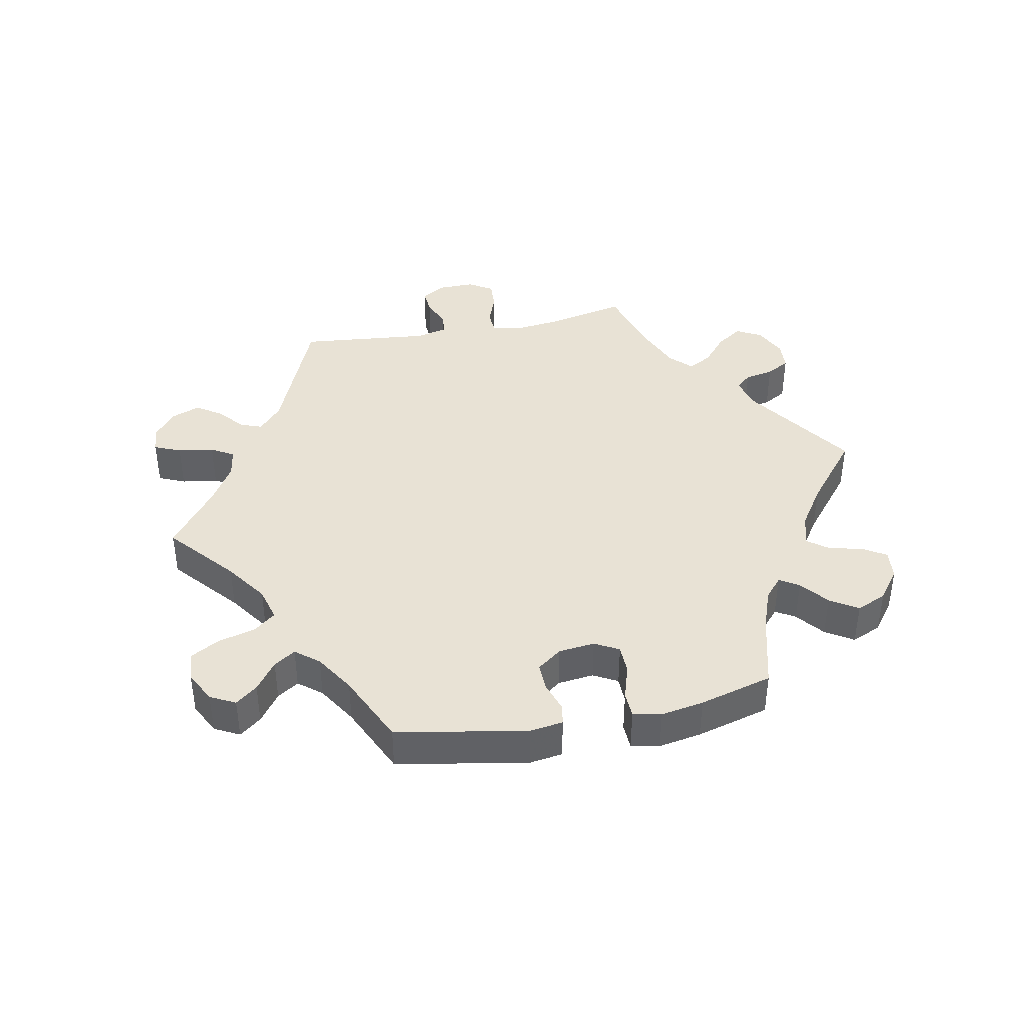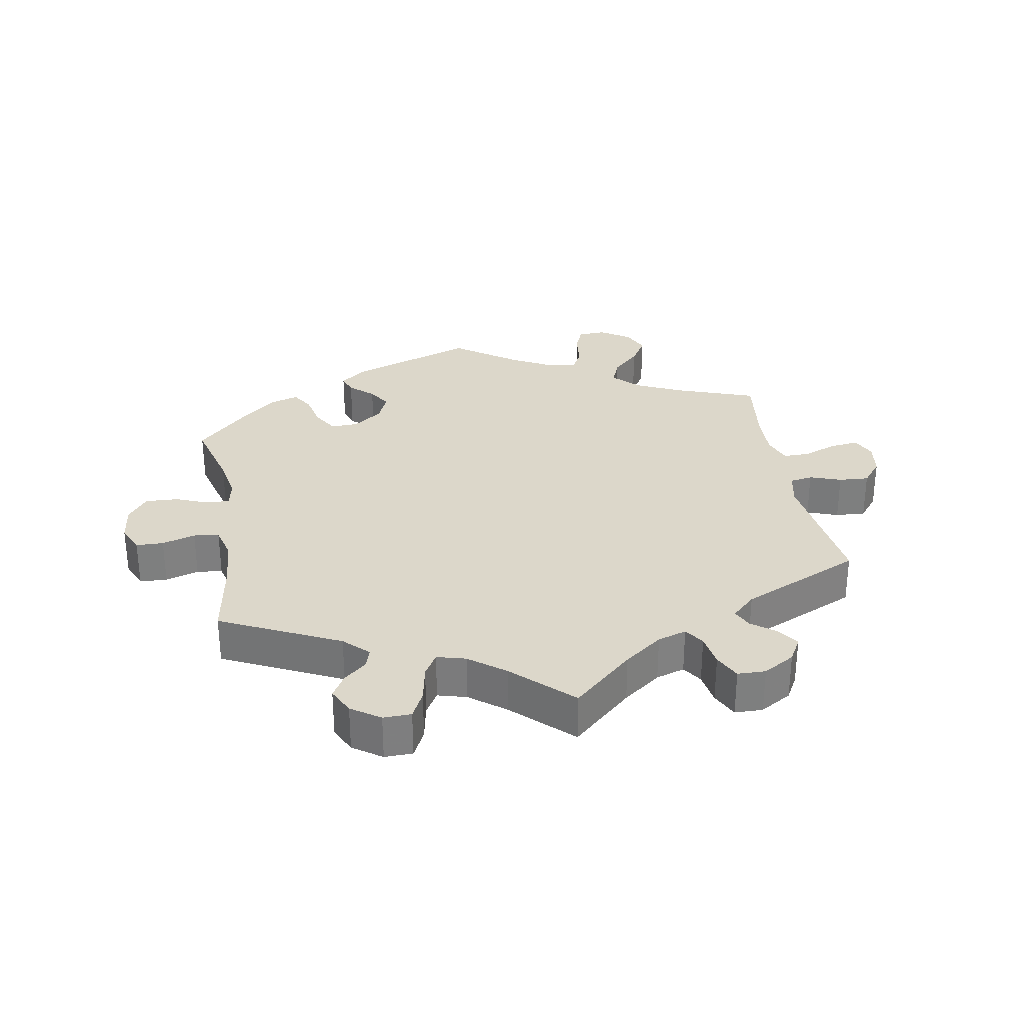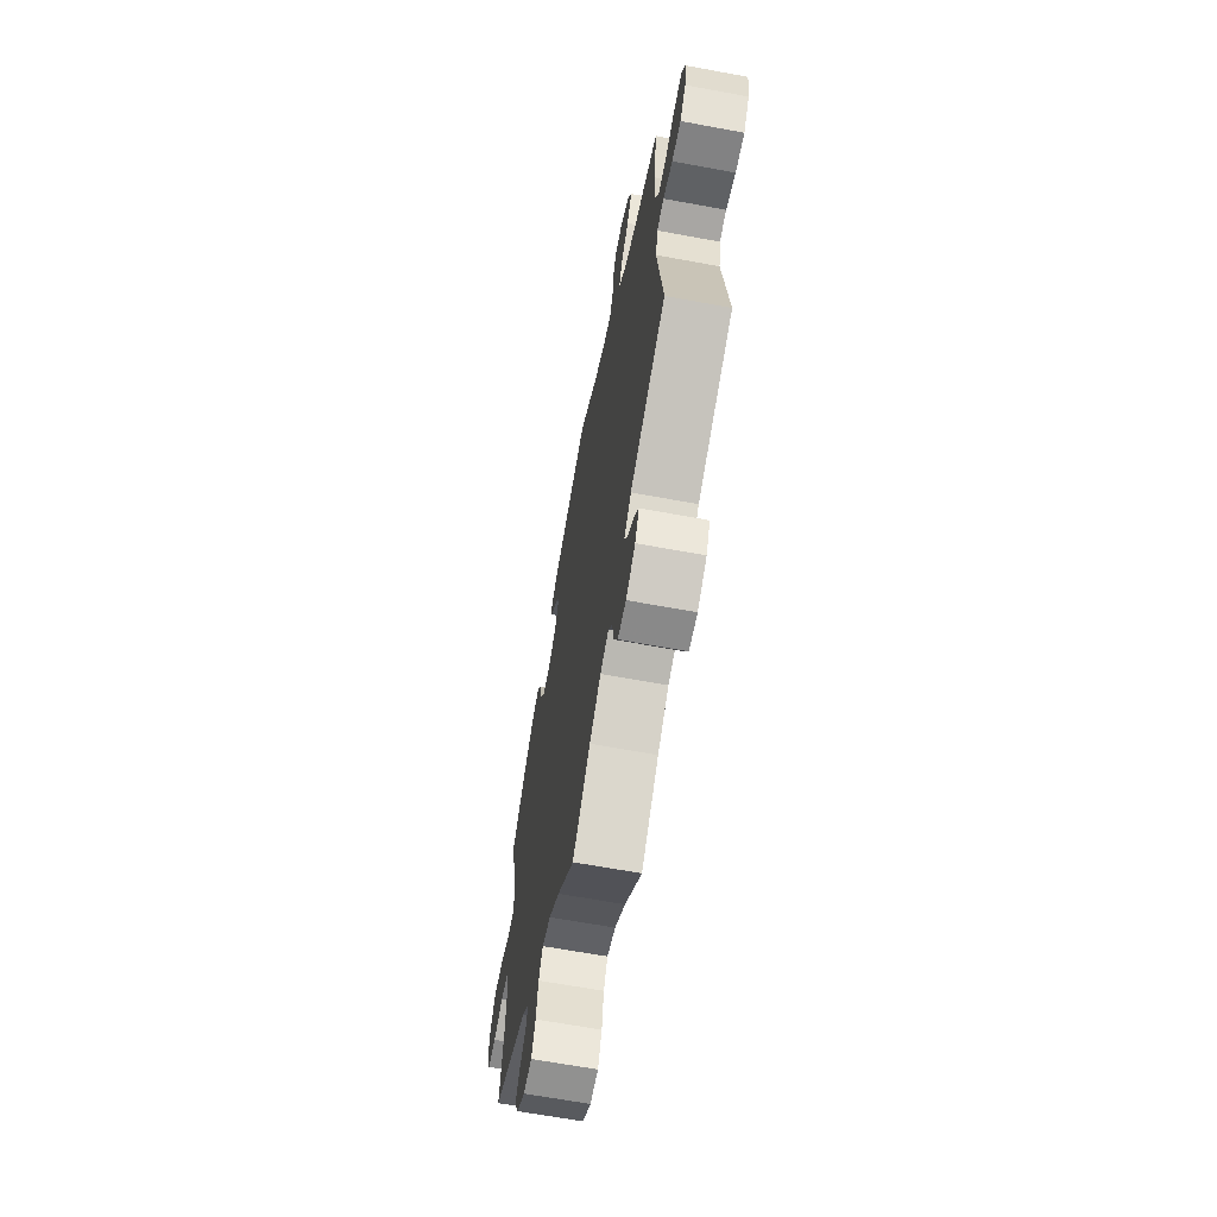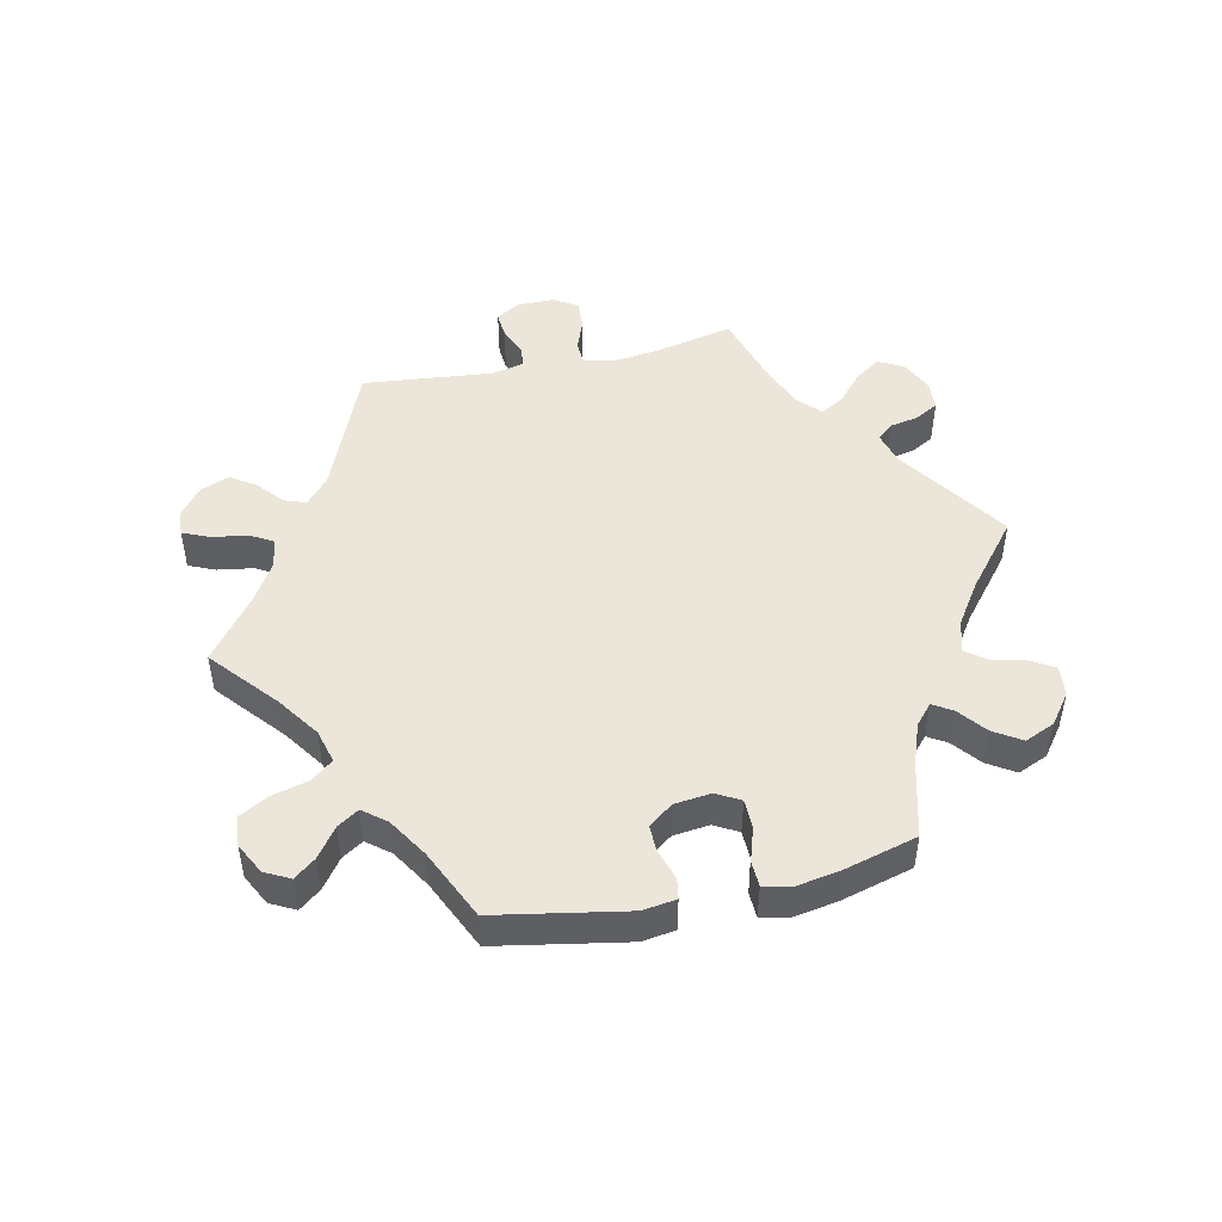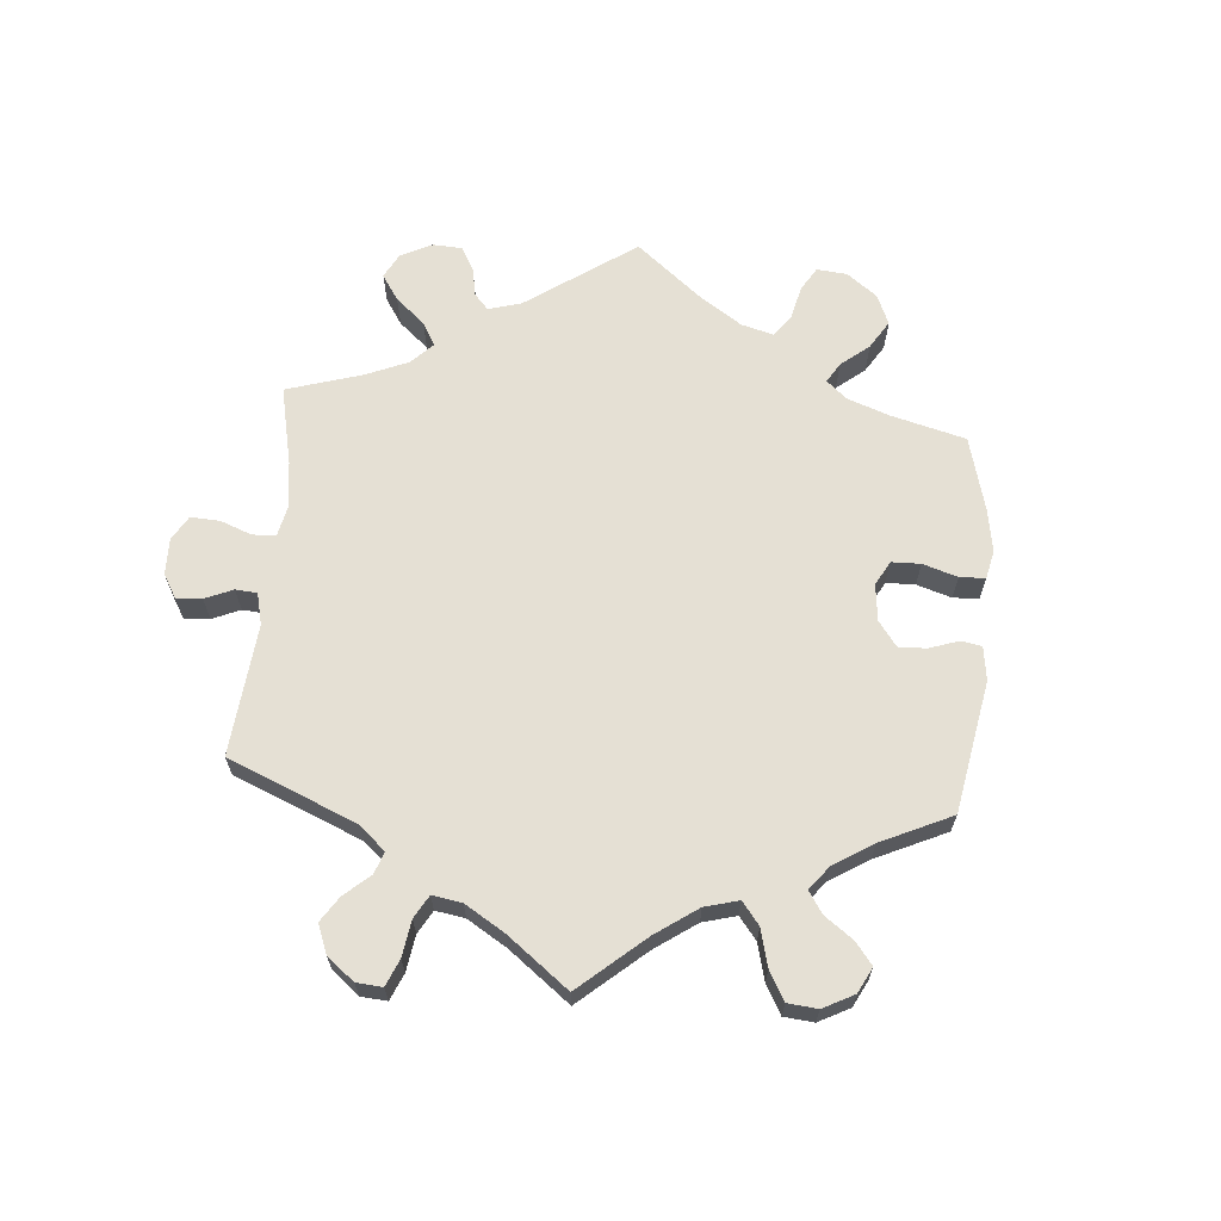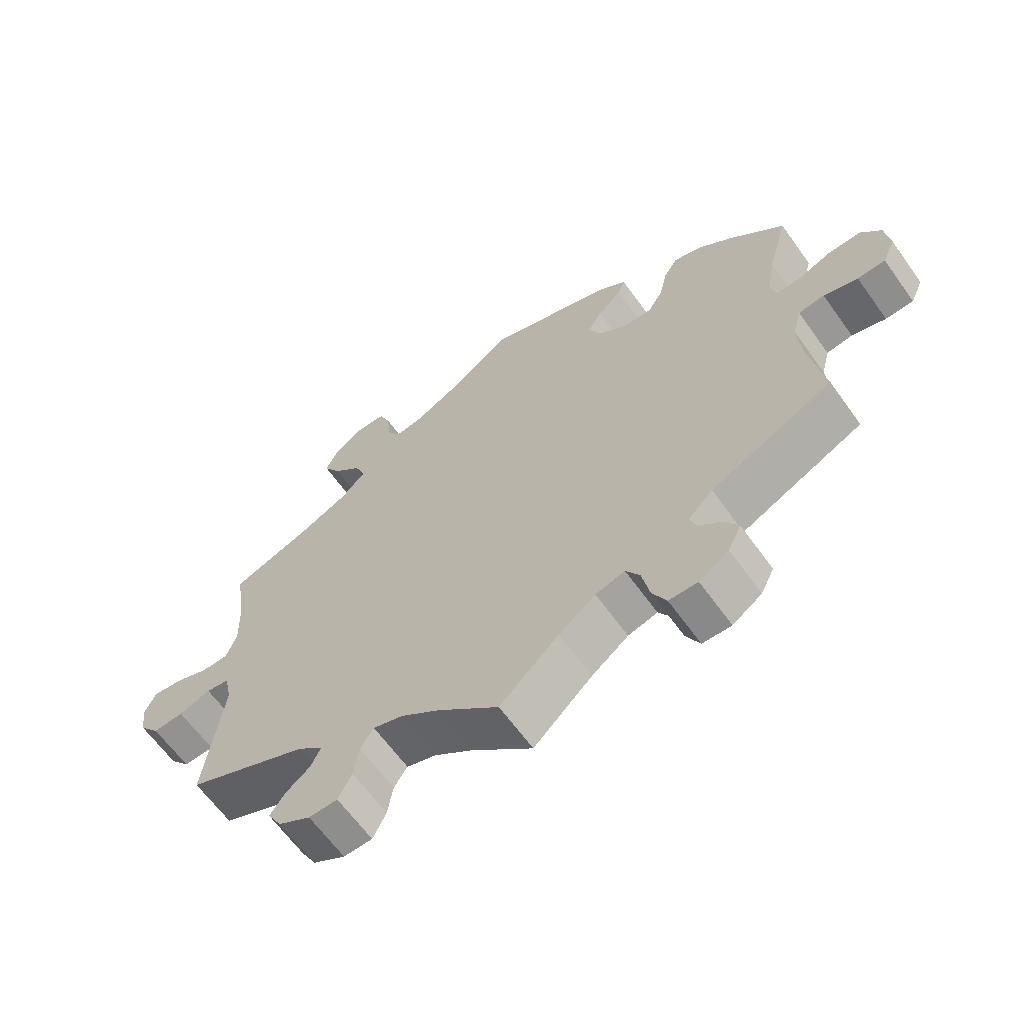
<metadata>
{"format":"obj","ext":"obj","renderer":"f3d","projection":"perspective","resolution":1024,"background":"white","views":[{"elev":40.8,"azim":18.7,"up":"+Y"},{"elev":30.8,"azim":170.1,"up":"+Y"},{"elev":-64.6,"azim":-100.6,"up":"+Z"},{"elev":48.5,"azim":17.6,"up":"+Y"},{"elev":65.7,"azim":-55.3,"up":"+Y"},{"elev":-64.0,"azim":35.7,"up":"+Z"}]}
</metadata>
<code>
v -0.091 0.07 -0.496
v -0.149 0.07 -0.453
v -0.193 0.07 -0.439
v -0.213 0.07 -0.469
v -0.221 0.07 -0.519
v -0.241 0.07 -0.559
v -0.284 0.07 -0.56
v -0.332 0.07 -0.532
v -0.353 0.07 -0.495
v -0.331 0.07 -0.463
v -0.294 0.07 -0.435
v -0.28 0.07 -0.405
v -0.316 0.07 -0.371
v -0.5 0.07 -0.289
v -0.473 0.07 -0.079
v -0.484 0.07 -0.027
v -0.519 0.07 -0.021
v -0.567 0.07 -0.038
v -0.613 0.07 -0.041
v -0.643 0.07 -0.004
v -0.651 0.07 0.048
v -0.634 0.07 0.084
v -0.59 0.07 0.079
v -0.538 0.07 0.059
v -0.498 0.07 0.059
v -0.482 0.07 0.102
v -0.484 0.07 0.172
v -0.5 0.07 0.289
v -0.376 0.07 0.333
v -0.306 0.07 0.366
v -0.268 0.07 0.404
v -0.284 0.07 0.444
v -0.326 0.07 0.485
v -0.352 0.07 0.528
v -0.333 0.07 0.57
v -0.288 0.07 0.599
v -0.245 0.07 0.597
v -0.229 0.07 0.558
v -0.223 0.07 0.504
v -0.205 0.07 0.469
v -0.16 0.07 0.476
v -0.098 0.07 0.509
v -0.001 0.07 0.578
v 0.191 0.07 0.51
v 0.232 0.07 0.478
v 0.221 0.07 0.448
v 0.185 0.07 0.416
v 0.163 0.07 0.38
v 0.182 0.07 0.337
v 0.227 0.07 0.304
v 0.269 0.07 0.303
v 0.292 0.07 0.341
v 0.304 0.07 0.395
v 0.325 0.07 0.428
v 0.367 0.07 0.415
v 0.419 0.07 0.372
v 0.501 0.07 0.29
v 0.47 0.07 0.177
v 0.458 0.07 0.11
v 0.466 0.07 0.07
v 0.501 0.07 0.071
v 0.552 0.07 0.091
v 0.602 0.07 0.093
v 0.632 0.07 0.053
v 0.639 0.07 -0.004
v 0.62 0.07 -0.046
v 0.578 0.07 -0.047
v 0.527 0.07 -0.032
v 0.488 0.07 -0.037
v 0.475 0.07 -0.086
v 0.48 0.07 -0.162
v 0.501 0.07 -0.289
v 0.319 0.07 -0.376
v 0.282 0.07 -0.412
v 0.292 0.07 -0.442
v 0.326 0.07 -0.471
v 0.347 0.07 -0.506
v 0.327 0.07 -0.546
v 0.283 0.07 -0.576
v 0.24 0.07 -0.575
v 0.219 0.07 -0.533
v 0.208 0.07 -0.476
v 0.187 0.07 -0.441
v 0.143 0.07 -0.453
v 0.088 0.07 -0.495
v 0 0.07 -0.578
v -0.091 0 -0.496
v -0.149 0 -0.453
v -0.193 0 -0.439
v -0.213 0 -0.469
v -0.221 0 -0.519
v -0.241 0 -0.559
v -0.284 0 -0.56
v -0.332 0 -0.532
v -0.353 0 -0.495
v -0.331 0 -0.463
v -0.294 0 -0.435
v -0.28 0 -0.405
v -0.316 0 -0.371
v -0.5 0 -0.289
v -0.473 0 -0.079
v -0.484 0 -0.027
v -0.519 0 -0.021
v -0.567 0 -0.038
v -0.613 0 -0.041
v -0.643 0 -0.004
v -0.651 0 0.048
v -0.634 0 0.084
v -0.59 0 0.079
v -0.538 0 0.059
v -0.498 0 0.059
v -0.482 0 0.102
v -0.484 0 0.172
v -0.5 0 0.289
v -0.376 0 0.333
v -0.306 0 0.366
v -0.268 0 0.404
v -0.284 0 0.444
v -0.326 0 0.485
v -0.352 0 0.528
v -0.333 0 0.57
v -0.288 0 0.599
v -0.245 0 0.597
v -0.229 0 0.558
v -0.223 0 0.504
v -0.205 0 0.469
v -0.16 0 0.476
v -0.098 0 0.509
v -0.001 0 0.578
v 0.191 0 0.51
v 0.232 0 0.478
v 0.221 0 0.448
v 0.185 0 0.416
v 0.163 0 0.38
v 0.182 0 0.337
v 0.227 0 0.304
v 0.269 0 0.303
v 0.292 0 0.341
v 0.304 0 0.395
v 0.325 0 0.428
v 0.367 0 0.415
v 0.419 0 0.372
v 0.501 0 0.29
v 0.47 0 0.177
v 0.458 0 0.11
v 0.466 0 0.07
v 0.501 0 0.071
v 0.552 0 0.091
v 0.602 0 0.093
v 0.632 0 0.053
v 0.639 0 -0.004
v 0.62 0 -0.046
v 0.578 0 -0.047
v 0.527 0 -0.032
v 0.488 0 -0.037
v 0.475 0 -0.086
v 0.48 0 -0.162
v 0.501 0 -0.289
v 0.319 0 -0.376
v 0.282 0 -0.412
v 0.292 0 -0.442
v 0.326 0 -0.471
v 0.347 0 -0.506
v 0.327 0 -0.546
v 0.283 0 -0.576
v 0.24 0 -0.575
v 0.219 0 -0.533
v 0.208 0 -0.476
v 0.187 0 -0.441
v 0.143 0 -0.453
v 0.088 0 -0.495
v 0 0 -0.578
f 85 86 1
f 84 85 1 2
f 83 84 2 3
f 79 80 81 82
f 79 82 83
f 78 79 83
f 75 76 77 78
f 75 78 83
f 74 75 83
f 73 74 83 3
f 71 72 73 3
f 65 66 67 68
f 65 68 69
f 64 65 69
f 61 62 63 64
f 60 61 64 69
f 55 56 57 58
f 55 58 59
f 52 53 54 55
f 51 52 55 59
f 50 51 59 60
f 44 45 46 47
f 42 43 44 47
f 41 42 47 48
f 40 41 48 49
f 36 37 38 39
f 36 39 40
f 35 36 40
f 32 33 34 35
f 31 32 35 40
f 27 28 29
f 26 27 29 30
f 25 26 30 31
f 21 22 23 24
f 21 24 25
f 20 21 25
f 17 18 19 20
f 17 20 25
f 16 17 25 31
f 13 14 15
f 12 13 15 16
f 8 9 10 11
f 8 11 12
f 7 8 12
f 4 5 6 7
f 3 4 7 12
f 70 71 3 12
f 50 60 69 70
f 40 49 50 70
f 31 40 70
f 12 16 31 70
f 87 172 171
f 88 87 171 170
f 89 88 170 169
f 168 167 166 165
f 169 168 165
f 169 165 164
f 164 163 162 161
f 169 164 161
f 169 161 160
f 89 169 160 159
f 89 159 158 157
f 154 153 152 151
f 155 154 151
f 155 151 150
f 150 149 148 147
f 155 150 147 146
f 144 143 142 141
f 145 144 141
f 141 140 139 138
f 145 141 138 137
f 146 145 137 136
f 133 132 131 130
f 133 130 129 128
f 134 133 128 127
f 135 134 127 126
f 125 124 123 122
f 126 125 122
f 126 122 121
f 121 120 119 118
f 126 121 118 117
f 115 114 113
f 116 115 113 112
f 117 116 112 111
f 110 109 108 107
f 111 110 107
f 111 107 106
f 106 105 104 103
f 111 106 103
f 117 111 103 102
f 101 100 99
f 102 101 99 98
f 97 96 95 94
f 98 97 94
f 98 94 93
f 93 92 91 90
f 98 93 90 89
f 98 89 157 156
f 156 155 146 136
f 156 136 135 126
f 156 126 117
f 156 117 102 98
f 1 87 88 2
f 2 88 89 3
f 3 89 90 4
f 4 90 91 5
f 5 91 92 6
f 6 92 93 7
f 7 93 94 8
f 8 94 95 9
f 9 95 96 10
f 10 96 97 11
f 11 97 98 12
f 12 98 99 13
f 13 99 100 14
f 14 100 101 15
f 15 101 102 16
f 16 102 103 17
f 17 103 104 18
f 18 104 105 19
f 19 105 106 20
f 20 106 107 21
f 21 107 108 22
f 22 108 109 23
f 23 109 110 24
f 24 110 111 25
f 25 111 112 26
f 26 112 113 27
f 27 113 114 28
f 28 114 115 29
f 29 115 116 30
f 30 116 117 31
f 31 117 118 32
f 32 118 119 33
f 33 119 120 34
f 34 120 121 35
f 35 121 122 36
f 36 122 123 37
f 37 123 124 38
f 38 124 125 39
f 39 125 126 40
f 40 126 127 41
f 41 127 128 42
f 42 128 129 43
f 43 129 130 44
f 44 130 131 45
f 45 131 132 46
f 46 132 133 47
f 47 133 134 48
f 48 134 135 49
f 49 135 136 50
f 50 136 137 51
f 51 137 138 52
f 52 138 139 53
f 53 139 140 54
f 54 140 141 55
f 55 141 142 56
f 56 142 143 57
f 57 143 144 58
f 58 144 145 59
f 59 145 146 60
f 60 146 147 61
f 61 147 148 62
f 62 148 149 63
f 63 149 150 64
f 64 150 151 65
f 65 151 152 66
f 66 152 153 67
f 67 153 154 68
f 68 154 155 69
f 69 155 156 70
f 70 156 157 71
f 71 157 158 72
f 72 158 159 73
f 73 159 160 74
f 74 160 161 75
f 75 161 162 76
f 76 162 163 77
f 77 163 164 78
f 78 164 165 79
f 79 165 166 80
f 80 166 167 81
f 81 167 168 82
f 82 168 169 83
f 83 169 170 84
f 84 170 171 85
f 85 171 172 86
f 86 172 87 1

</code>
